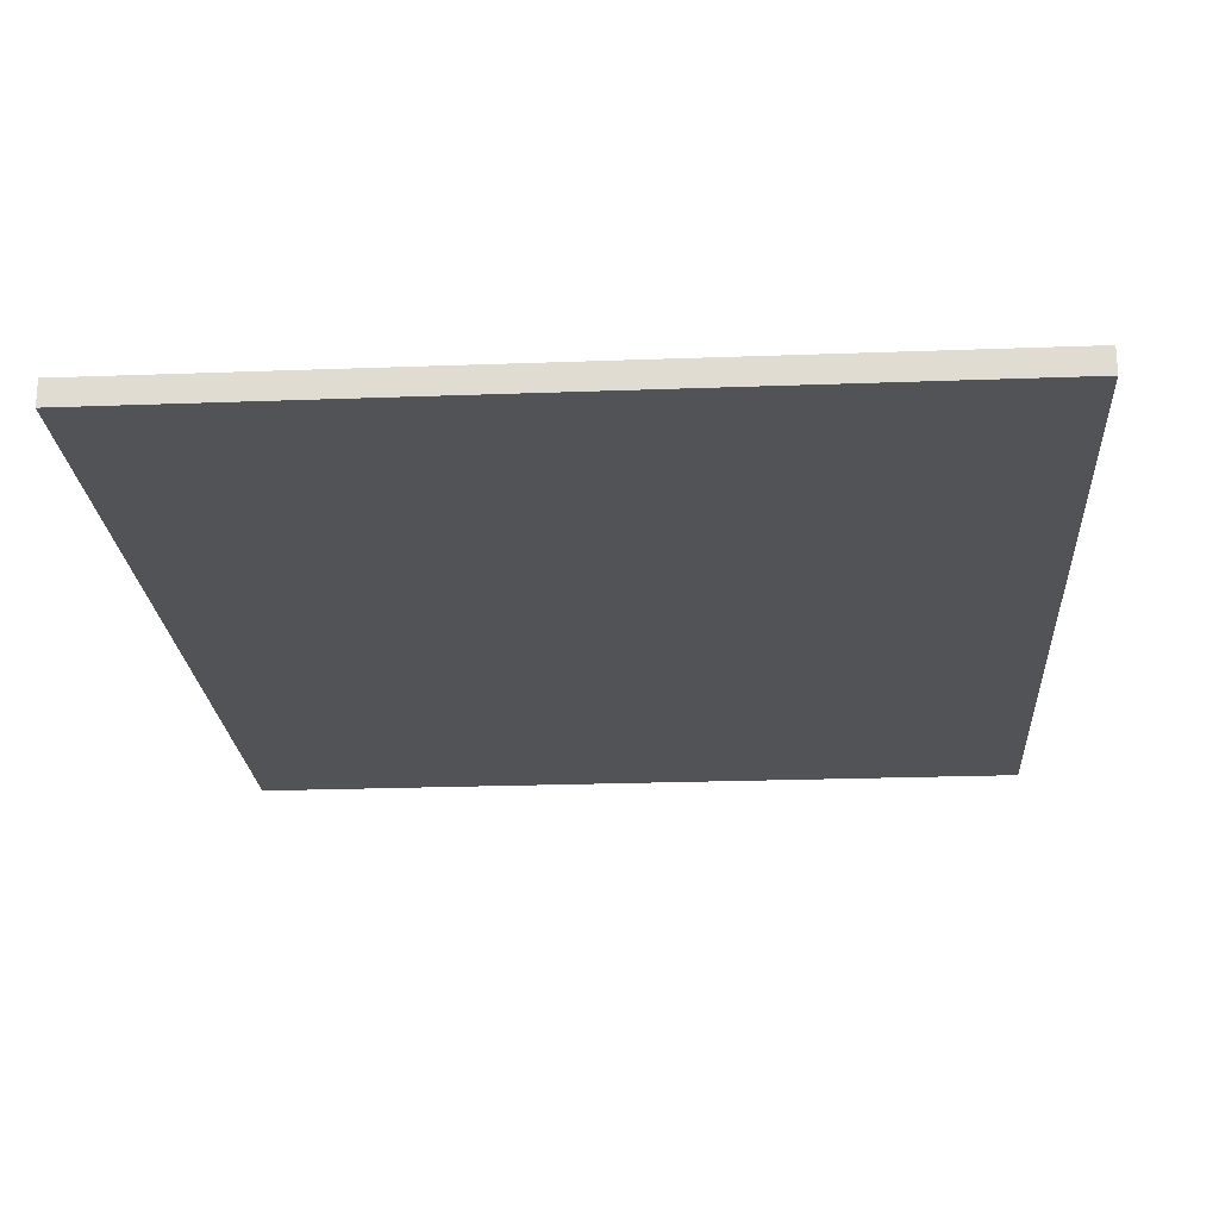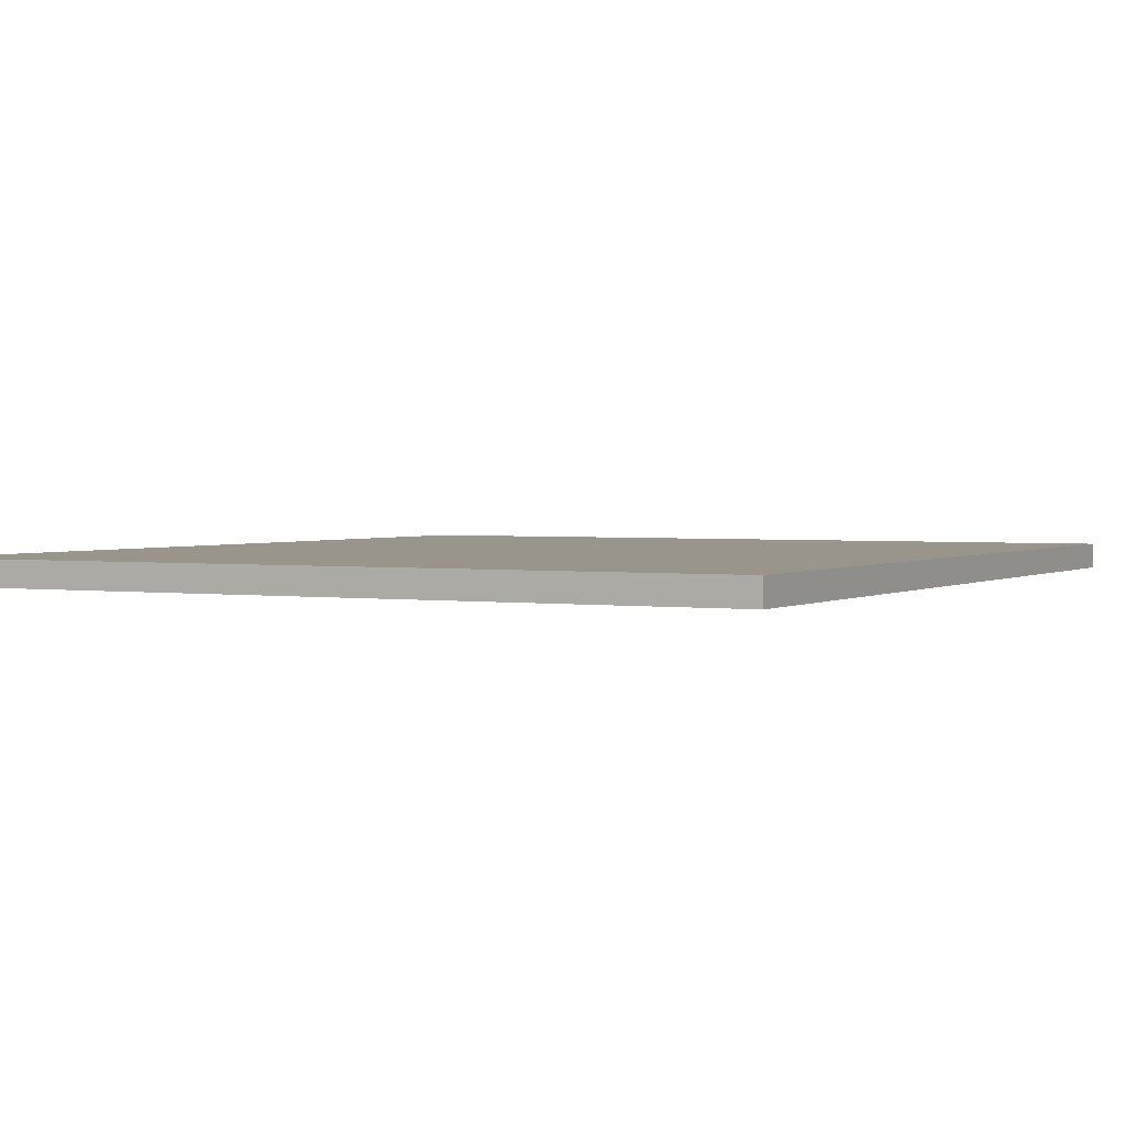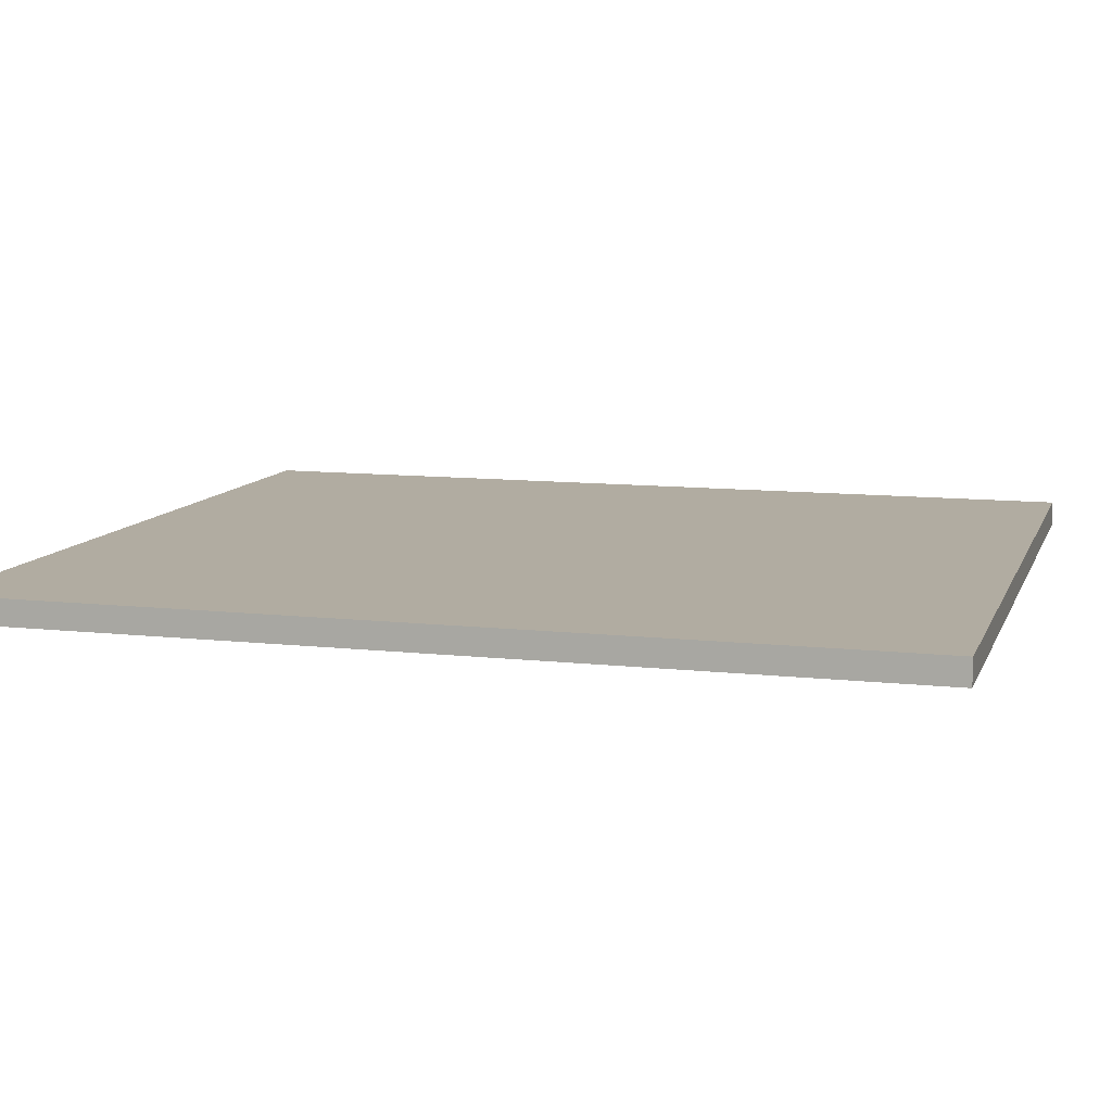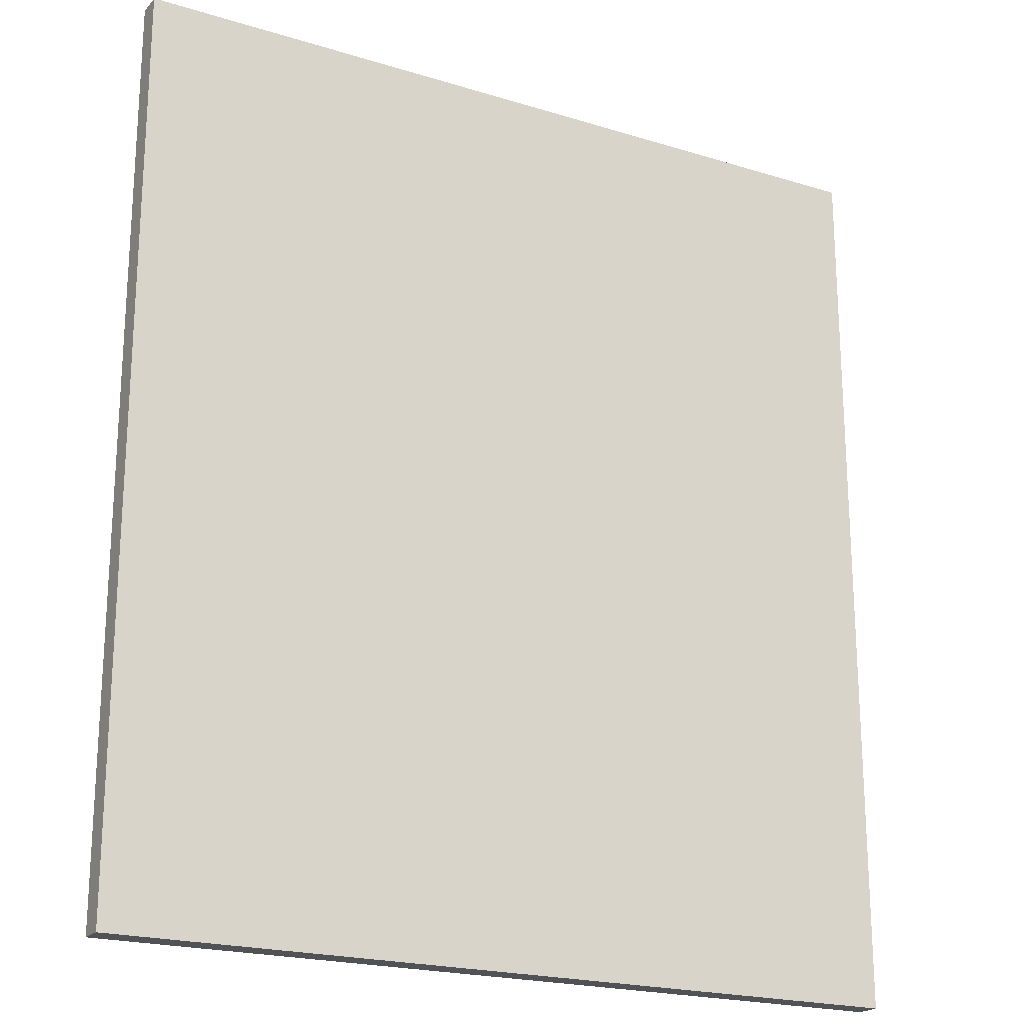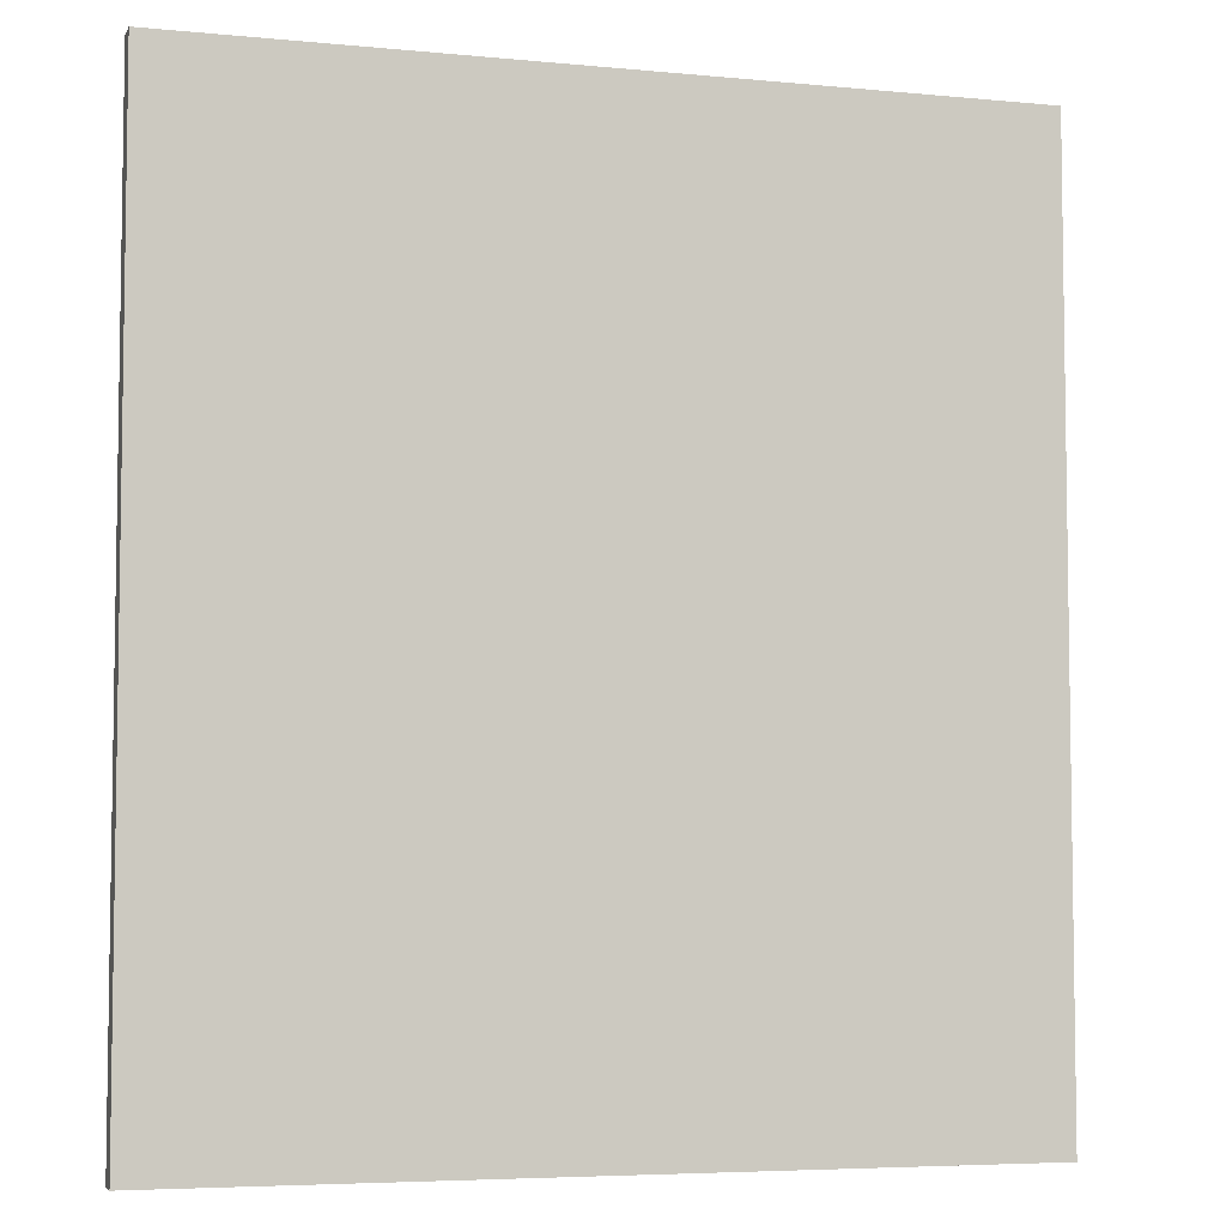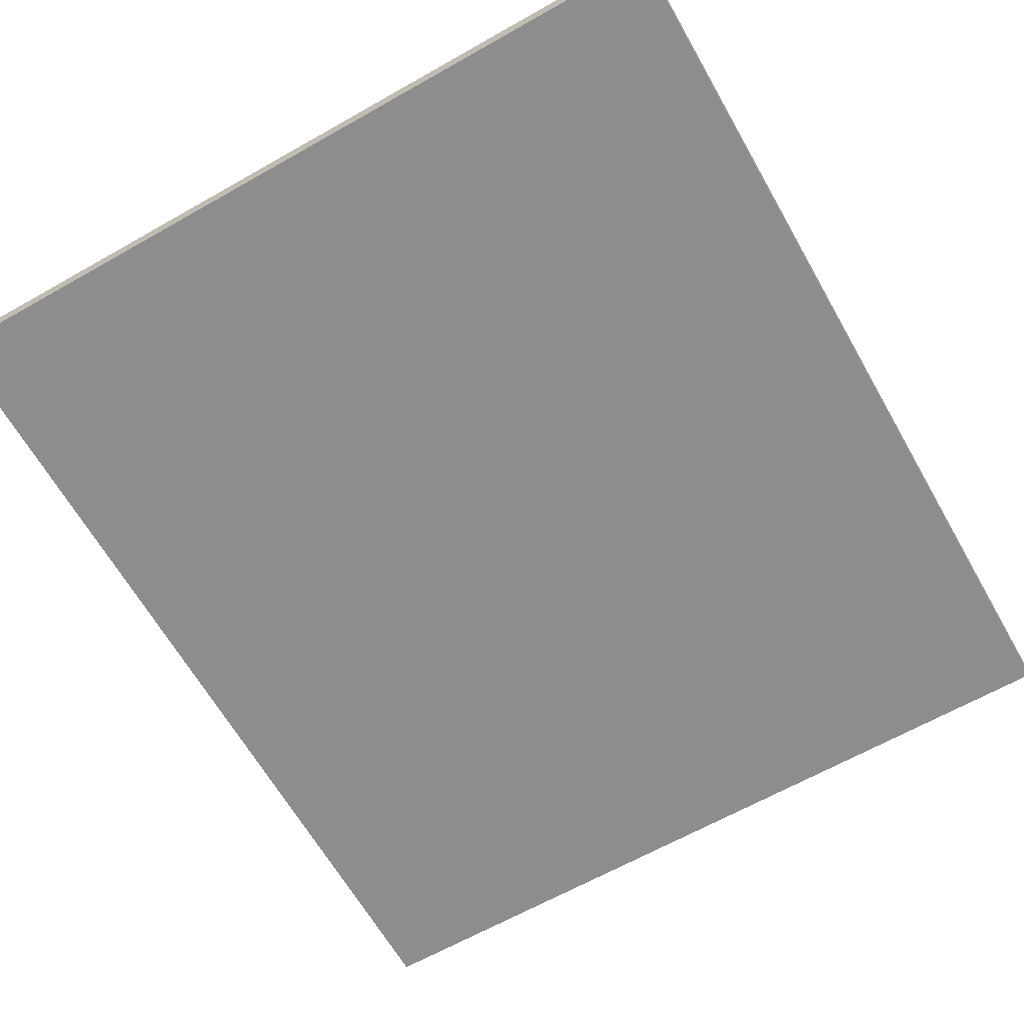
<metadata>
{"format":"obj","ext":"obj","renderer":"f3d","projection":"perspective","resolution":1024,"background":"white","views":[{"elev":-22.5,"azim":3.7,"up":"+Y"},{"elev":2.1,"azim":27.6,"up":"+Y"},{"elev":10.2,"azim":106.0,"up":"+Y"},{"elev":-20.9,"azim":151.0,"up":"+Z"},{"elev":-5.5,"azim":163.4,"up":"+Z"},{"elev":-64.6,"azim":29.7,"up":"+Y"}]}
</metadata>
<code>
o Cube
v -0.6099 0.07523 1.027
v -0.6099 0.1254 1.027
v -0.6099 0.07523 -0.7733
v -0.6099 0.1254 -0.7733
v 0.9901 0.07523 1.027
v 0.9901 0.1254 1.027
v 0.9901 0.07523 -0.7733
v 0.9901 0.1254 -0.7733
f 1 2 4 3
f 3 4 8 7
f 7 8 6 5
f 5 6 2 1
f 3 7 5 1
f 8 4 2 6

</code>
